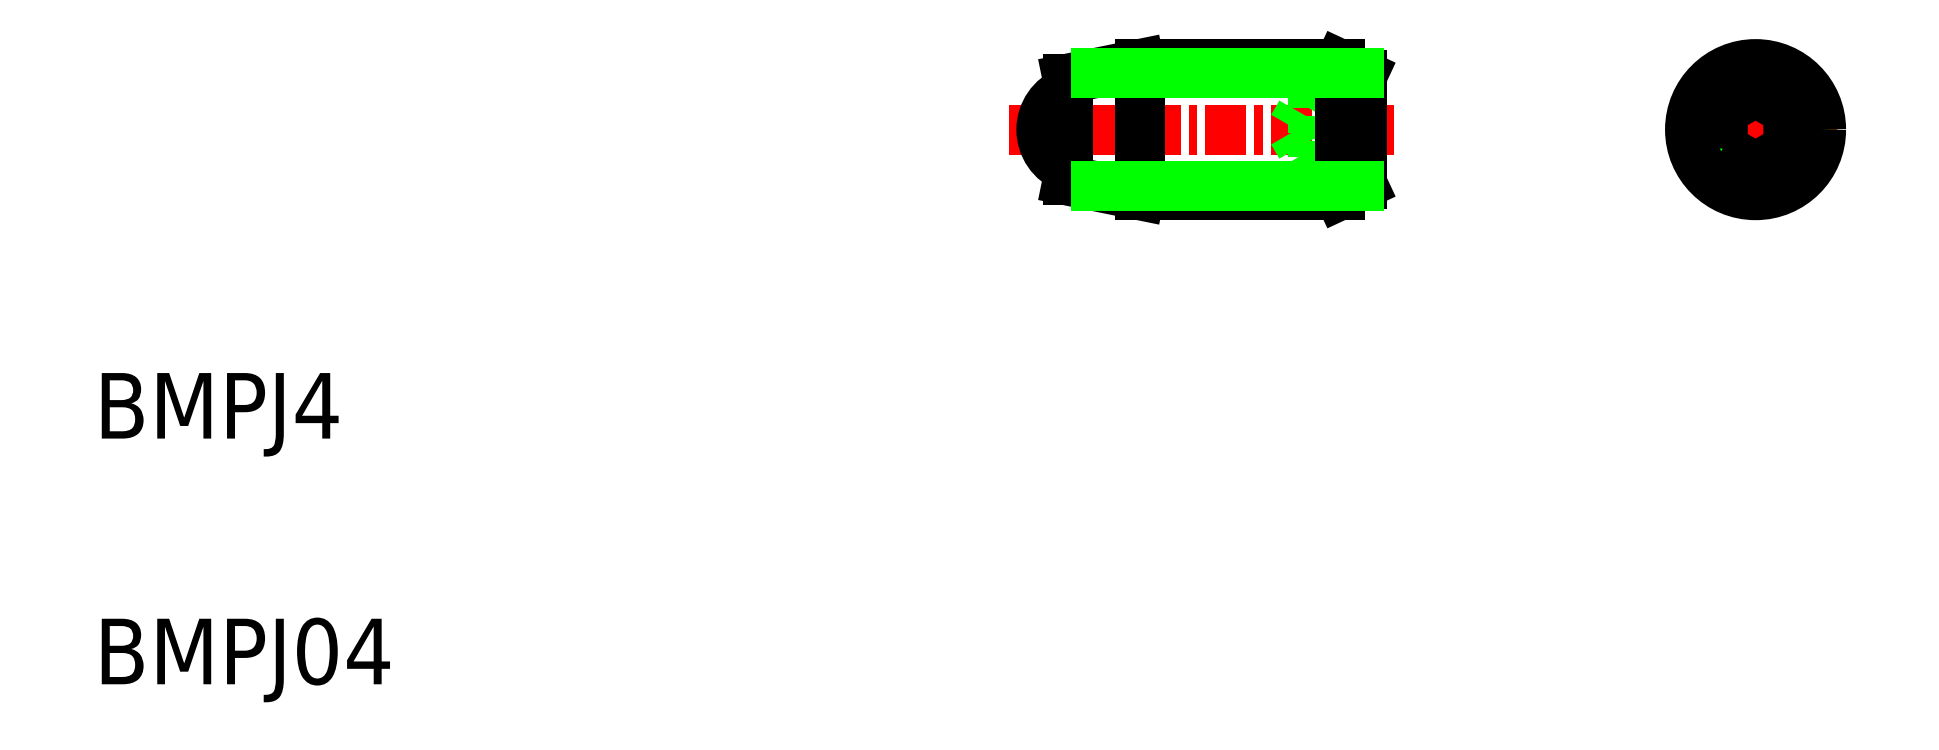
<metadata>
{"format":"dxf","ext":"dxf","renderer":"ezdxf+matplotlib","layout":"modelspace","background":"white","min_lineweight":24,"dpi":150}
</metadata>
<code>
0
SECTION
2
ENTITIES
0
LINE
8
CENTER
10
106.9
20
127.2
30
0
11
118.7
21
127.2
31
0
0
LINE
8
0
10
110.9
20
125.2
30
0
11
117
21
125.2
31
0
0
LINE
8
0
10
110.9
20
129.2
30
0
11
117
21
129.2
31
0
0
TEXT
8
0
10
79.01
20
110.2
30
0
40
2
1
BMPJ04
0
TEXT
8
0
10
79.01
20
117.7
30
0
40
2
1
BMPJ4
0
ARC
8
0
10
109.2
20
127.2
30
0
40
1.25
50
111.1
51
248.9
0
LINE
8
0
10
108.7
20
128.7
30
0
11
108.7
21
125.6
31
0
0
LINE
8
0
10
117
20
129.2
30
0
11
117.7
21
128.8
31
0
0
LINE
8
0
10
117.7
20
126
30
0
11
116.2
21
126
31
0
0
LINE
8
0
10
117.7
20
128.3
30
0
11
116.2
21
128.3
31
0
0
LINE
8
0
10
117.7
20
126.6
30
0
11
116.2
21
126.6
31
0
0
LINE
8
0
10
117.7
20
127.7
30
0
11
116.2
21
127.7
31
0
0
LINE
8
0
10
116.2
20
126
30
0
11
115.6
21
127.2
31
0
0
LINE
8
0
10
116.2
20
128.3
30
0
11
116.2
21
126
31
0
0
LINE
8
0
10
116.2
20
128.3
30
0
11
115.6
21
127.2
31
0
0
LINE
8
0
10
117.7
20
128.8
30
0
11
117.7
21
125.5
31
0
0
LINE
8
0
10
117
20
125.2
30
0
11
117.7
21
125.5
31
0
0
LINE
8
0
10
117.7
20
128
30
0
11
117.7
21
128
31
0
0
LINE
8
0
10
117.7
20
127.2
30
0
11
117.7
21
127.2
31
0
0
LINE
8
CENTER
10
129.7
20
129.7
30
0
11
129.7
21
124.7
31
0
0
LINE
8
CENTER
10
127.2
20
127.2
30
0
11
132.2
21
127.2
31
0
0
CIRCLE
8
0
10
129.7
20
127.2
30
0
40
1.73
0
CIRCLE
8
0
10
129.7
20
127.2
30
0
40
2
0
POLYLINE
8
0
66
     1
10
0
20
0
30
0
70
     1
0
VERTEX
8
0
10
128.7
20
126.6
30
0
0
VERTEX
8
0
10
129.7
20
126
30
0
0
VERTEX
8
0
10
130.7
20
126.6
30
0
0
VERTEX
8
0
10
130.7
20
127.7
30
0
0
VERTEX
8
0
10
129.7
20
128.3
30
0
0
VERTEX
8
0
10
128.7
20
127.7
30
0
0
SEQEND
8
0
0
LINE
8
0
10
117
20
129.2
30
0
11
117
21
125.2
31
0
0
LINE
8
0
10
108.7
20
128.7
30
0
11
110.9
21
129.2
31
0
0
LINE
8
0
10
108.7
20
125.6
30
0
11
110.9
21
125.2
31
0
0
LINE
8
0
10
110.9
20
129.2
30
0
11
110.9
21
125.2
31
0
0
LINE
8
0
10
109.6
20
128.9
30
0
11
117.6
21
128.9
31
0
0
LINE
8
0
10
109.6
20
125.4
30
0
11
117.6
21
125.4
31
0
0
ENDSEC
0
EOF

</code>
